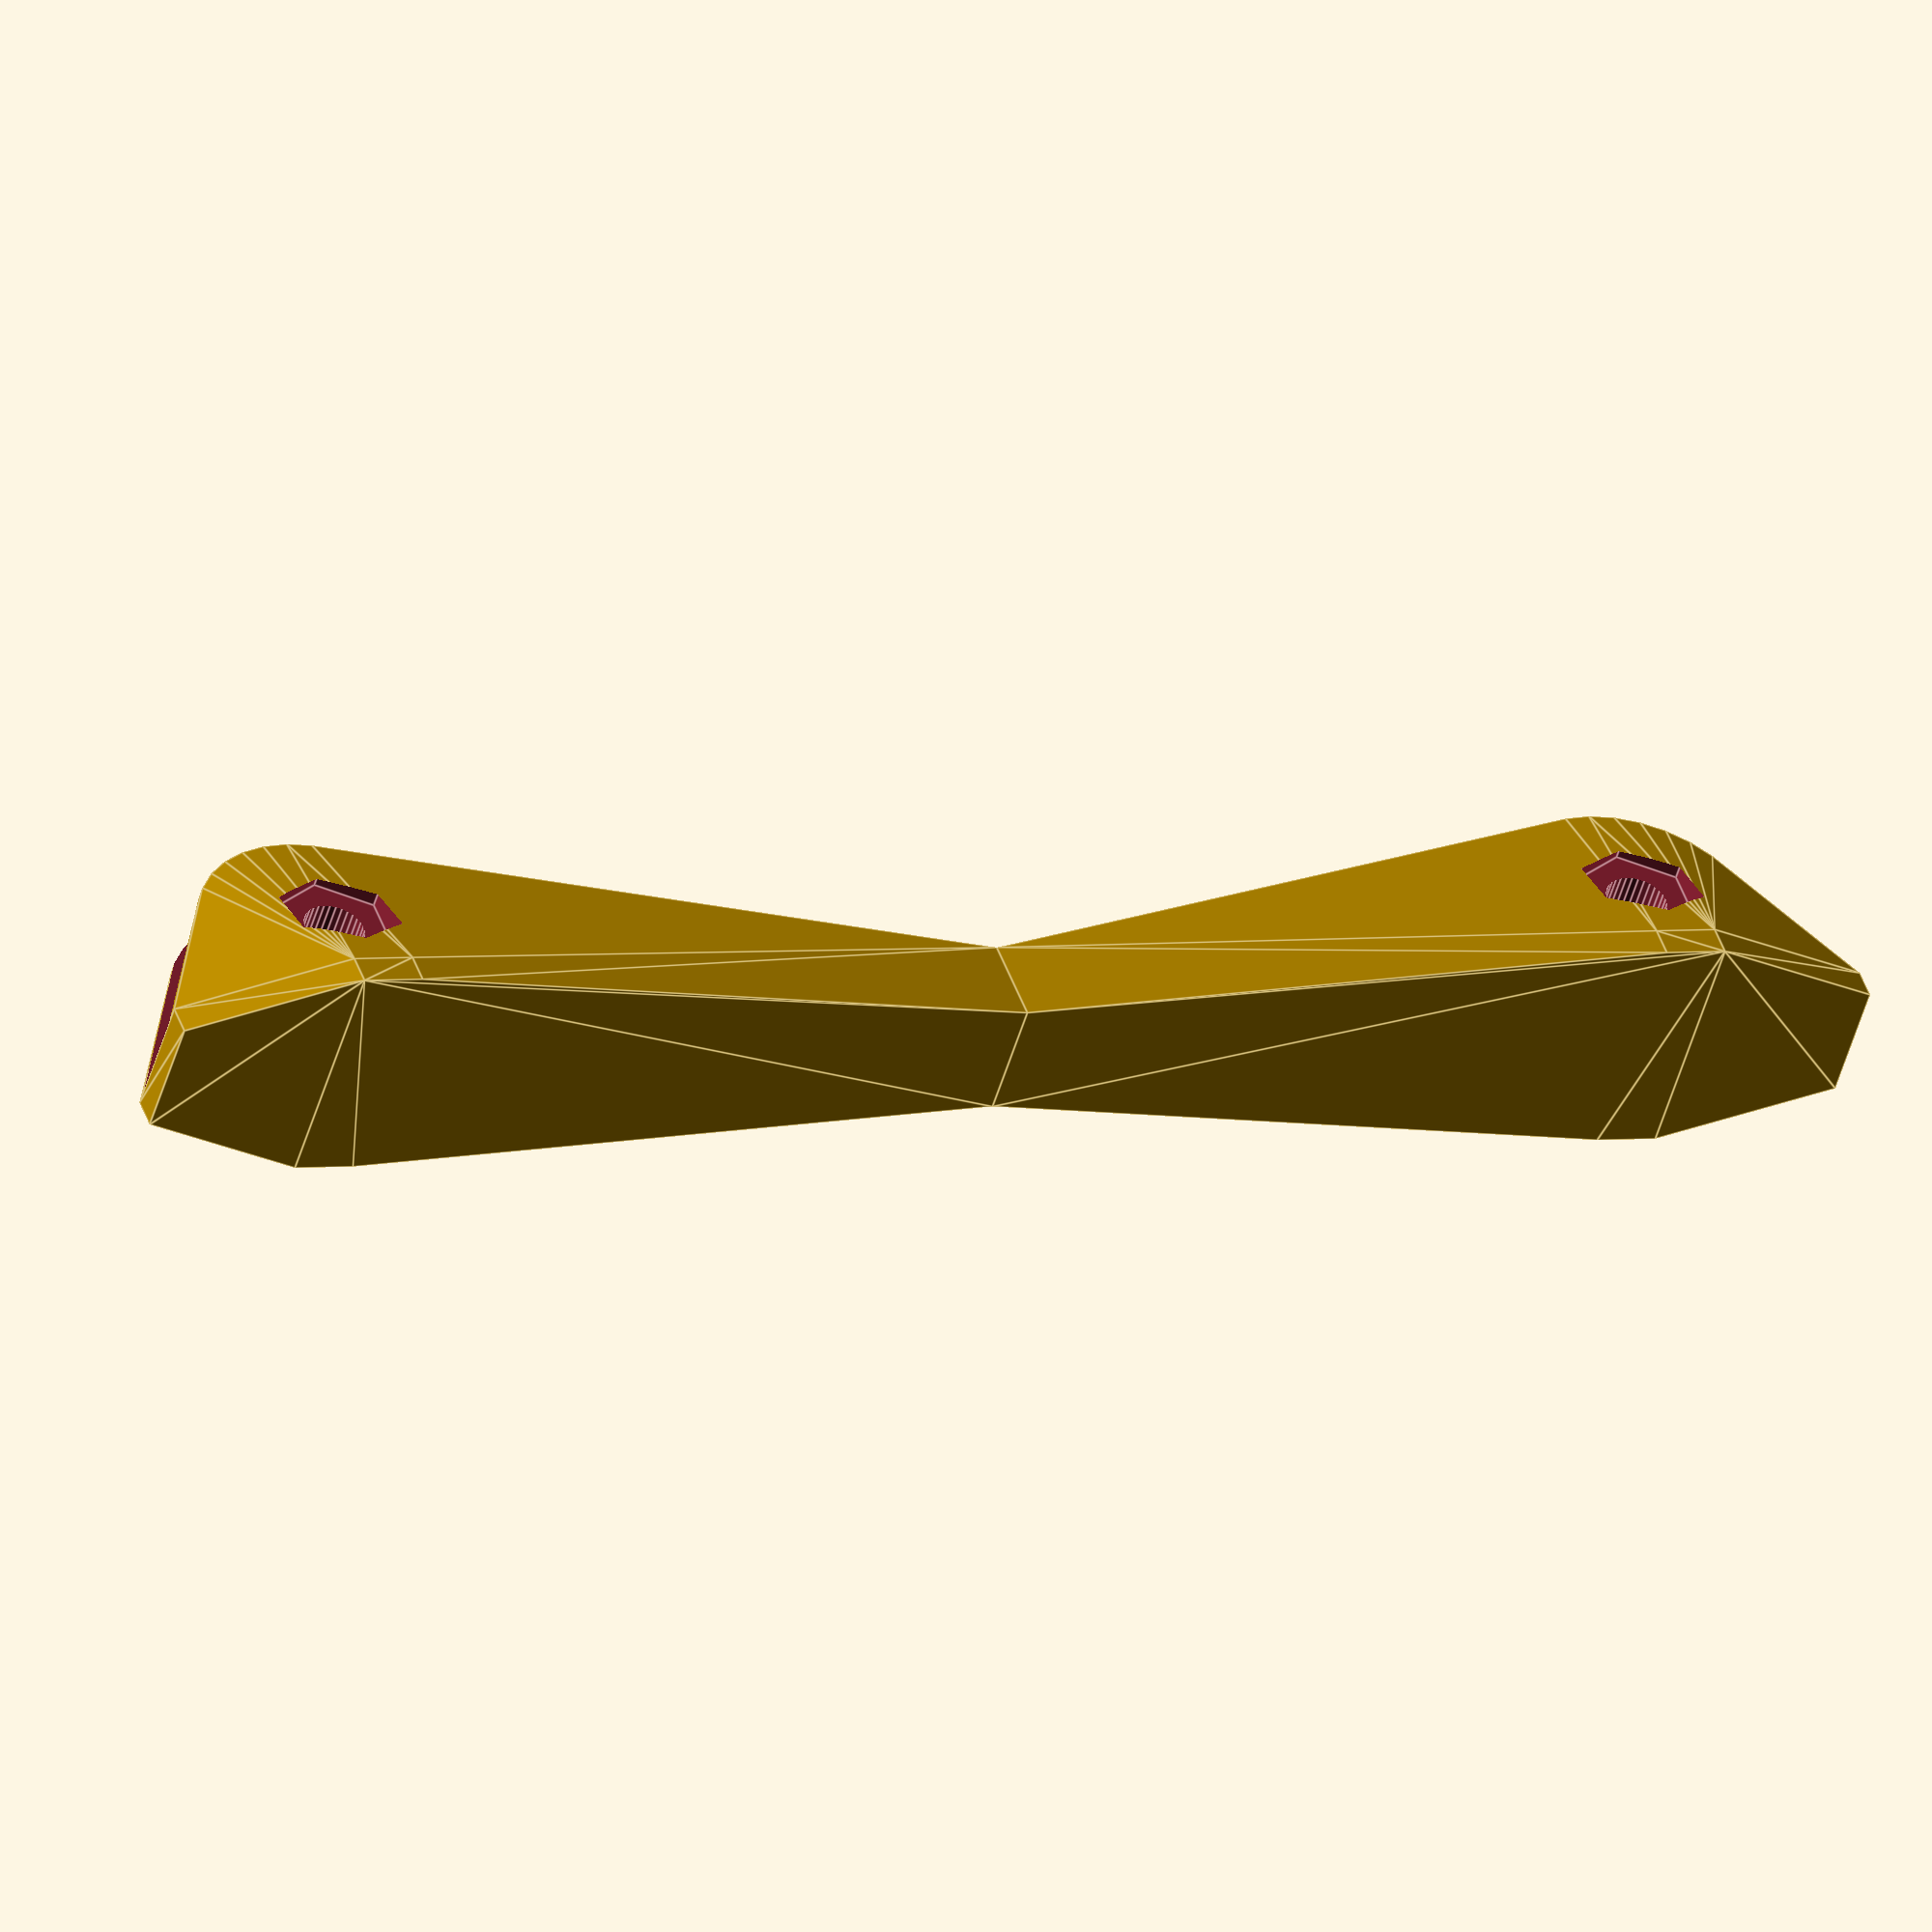
<openscad>

bearing_od = 16+0.5;
bearing_id = 5;
bearing_h  = 5;

spool_d = 200;

roller_lh = 2.5;
roller_bl = 56; // empirically attained

$fn = 32;

module rollOfQuarters() {

    difference() {

        width = 10;
        length = roller_bl + bearing_od;
        stand = width*2;

        hull() {
            hull() {
                
                translate([0,-width/2,0])
                cube([length, width, roller_lh]);
                
                translate([roller_bl, 0, roller_lh/2])
                cube([5, stand, roller_lh], center=true);
            }

            //guard rail
            translate([roller_bl,bearing_h/2+2,bearing_od/2+roller_lh]) {
                rotate([90,0,0]) cylinder(d=bearing_od+5, h=bearing_h+4);
            }

            translate([0,-width/2,0]) cube([1, width, 7.5]);

        }

        // spool cutout
        difference() {
            cutout_w = bearing_h+2;
            translate([0,-cutout_w/2,roller_lh])
            cube([length+1, cutout_w, 40]);

            translate([roller_bl, 0, bearing_od/2+roller_lh]) {
                rotate([90,0,0]) {
                    translate([0,0,cutout_w/2-1])
                    cylinder(r1=bearing_id/2+1, r2=bearing_id/2+3, h=1);

                    translate([0,0,-cutout_w/2])
                    cylinder(r1=bearing_id/2+3, r2=bearing_id/2+1, h=1);
                }
            }
        }

        // bearing post
        //guard rail
        m5ScrewLength = 15;
        m5NutWidth = 9+0.8;
        m5NutHeight = 3.85;

        translate([roller_bl, 0, bearing_od/2+roller_lh]) {
            rotate([90,90,0]) {
                
                translate([0,0,-m5NutHeight/2-m5ScrewLength/2]) cylinder(d=bearing_id, h=m5ScrewLength);
                
                translate([0,0,-m5NutHeight/2+m5ScrewLength/2]) cylinder(d=m5NutWidth, h=m5NutHeight, $fn=6);
                translate([0,0,-m5NutHeight/2-m5ScrewLength/2]) cylinder(d=m5NutWidth, h=m5NutHeight, $fn=6);

                translate([0, 0,-bearing_h/2]) cylinder(d=bearing_od+2, h=bearing_h);
            }
        }

        translate([0,2,spool_d/2+1]) rotate([90,0,0]) cylinder(d=spool_d, $fn=128, h=4);

    }

}

rollOfQuarters();
mirror([1,0,0]) rollOfQuarters();

</openscad>
<views>
elev=314.1 azim=343.3 roll=161.4 proj=o view=edges
</views>
